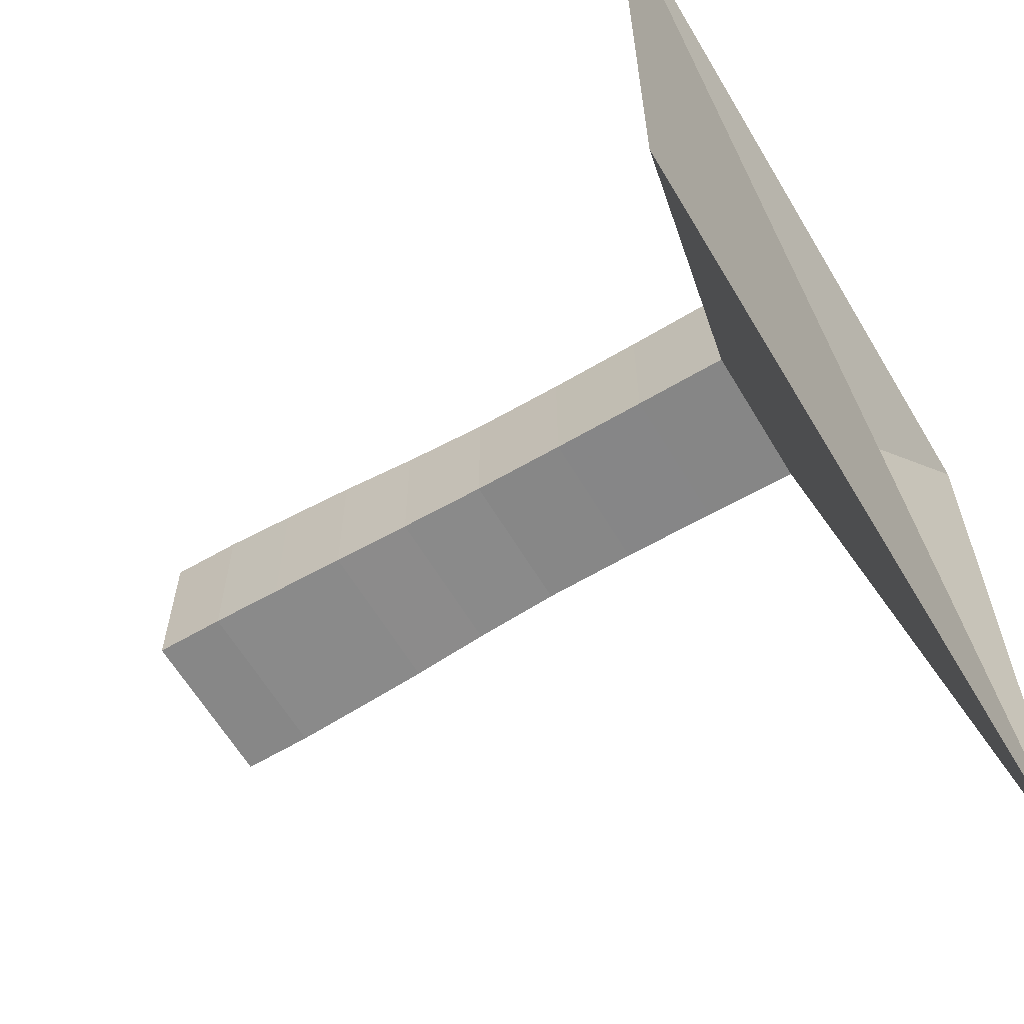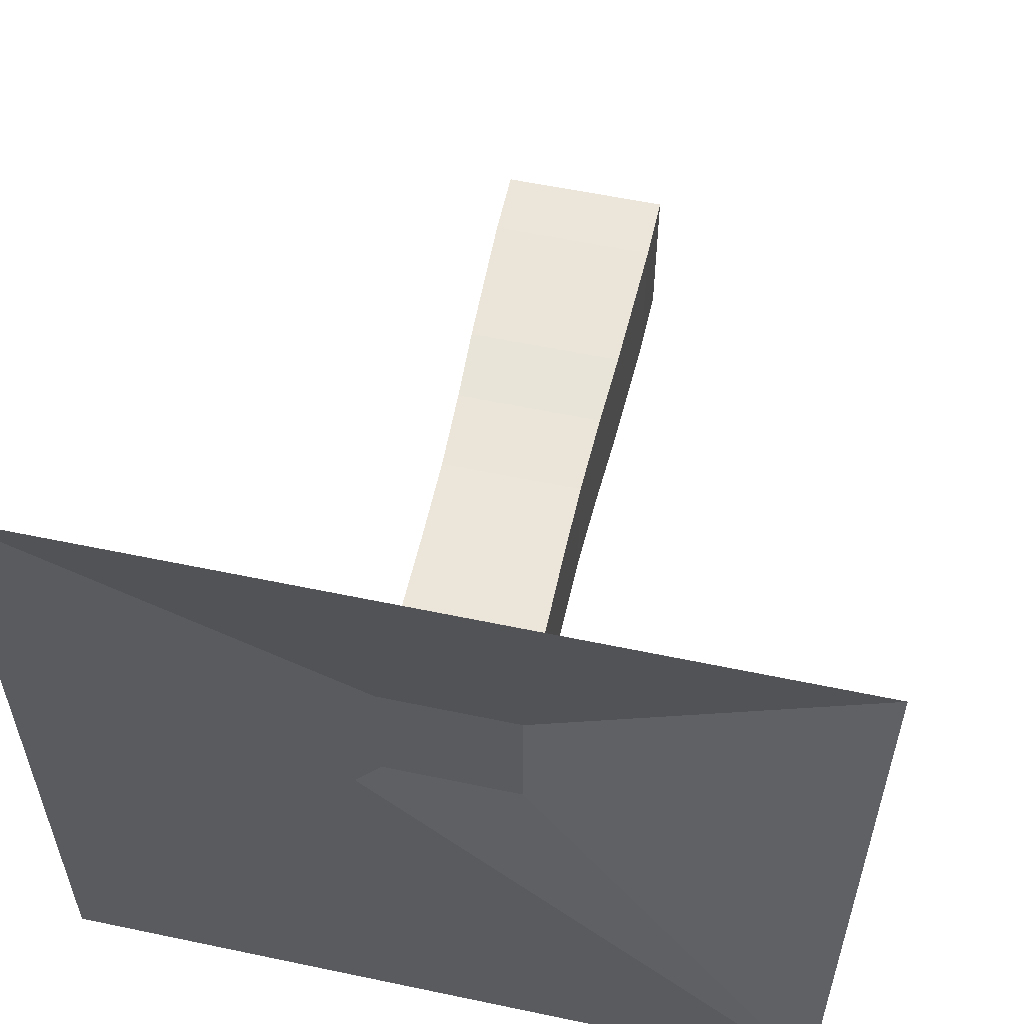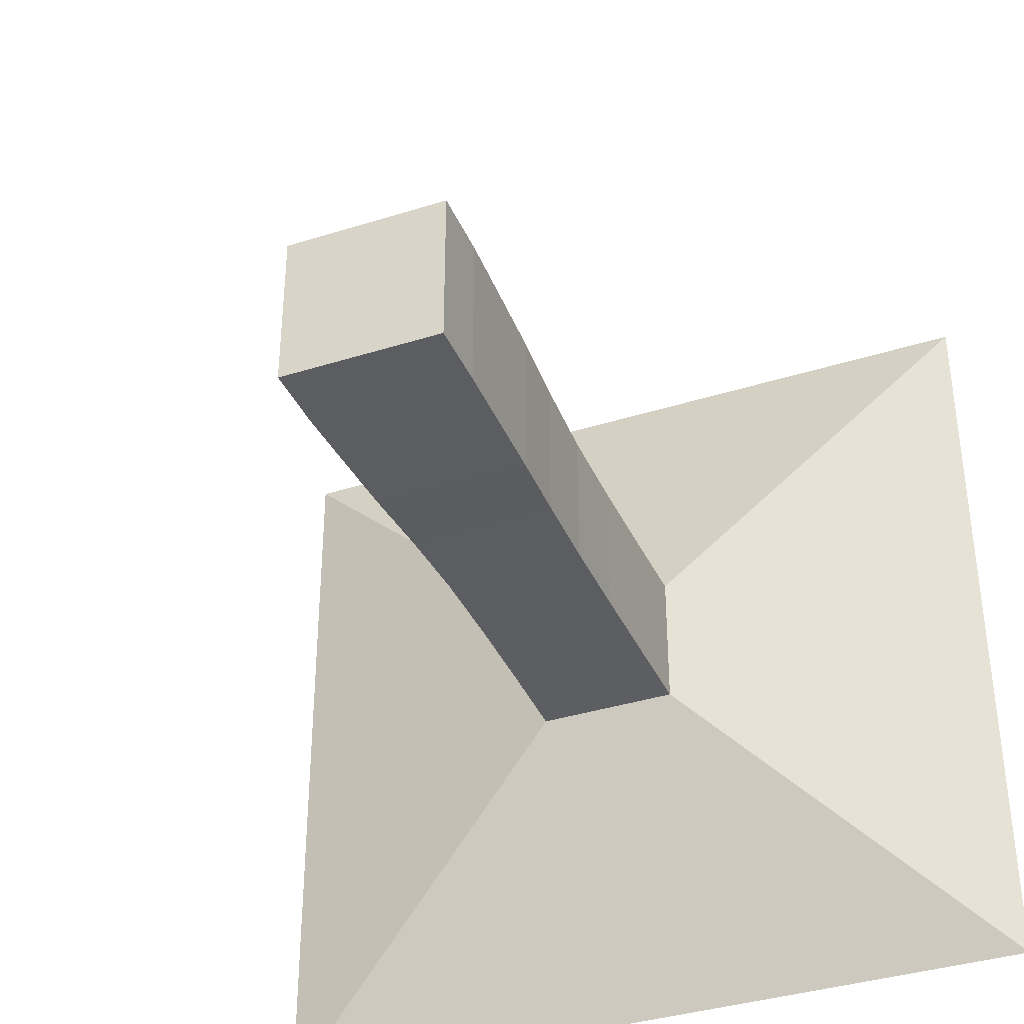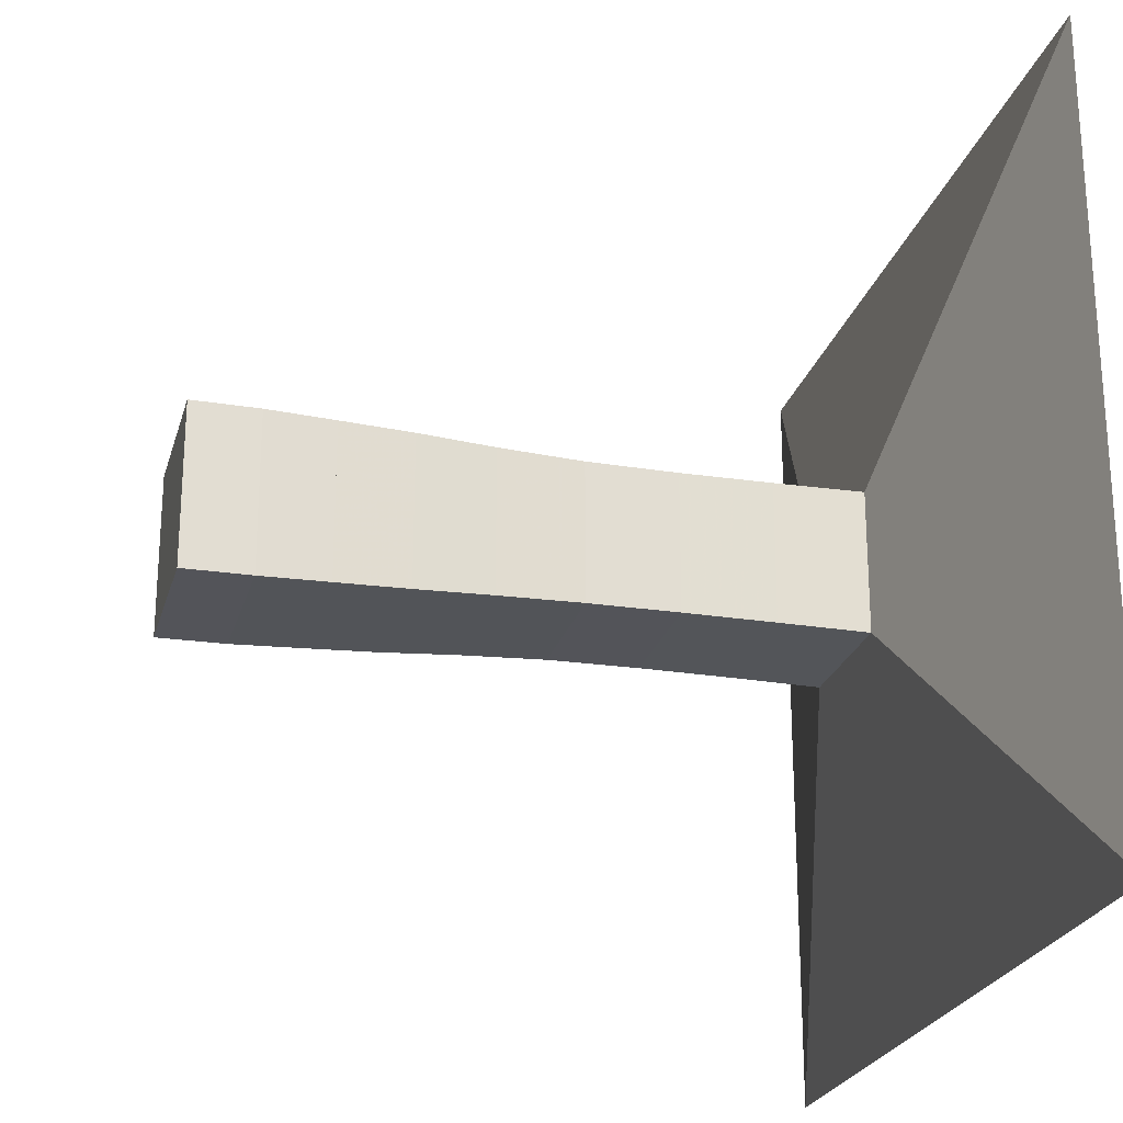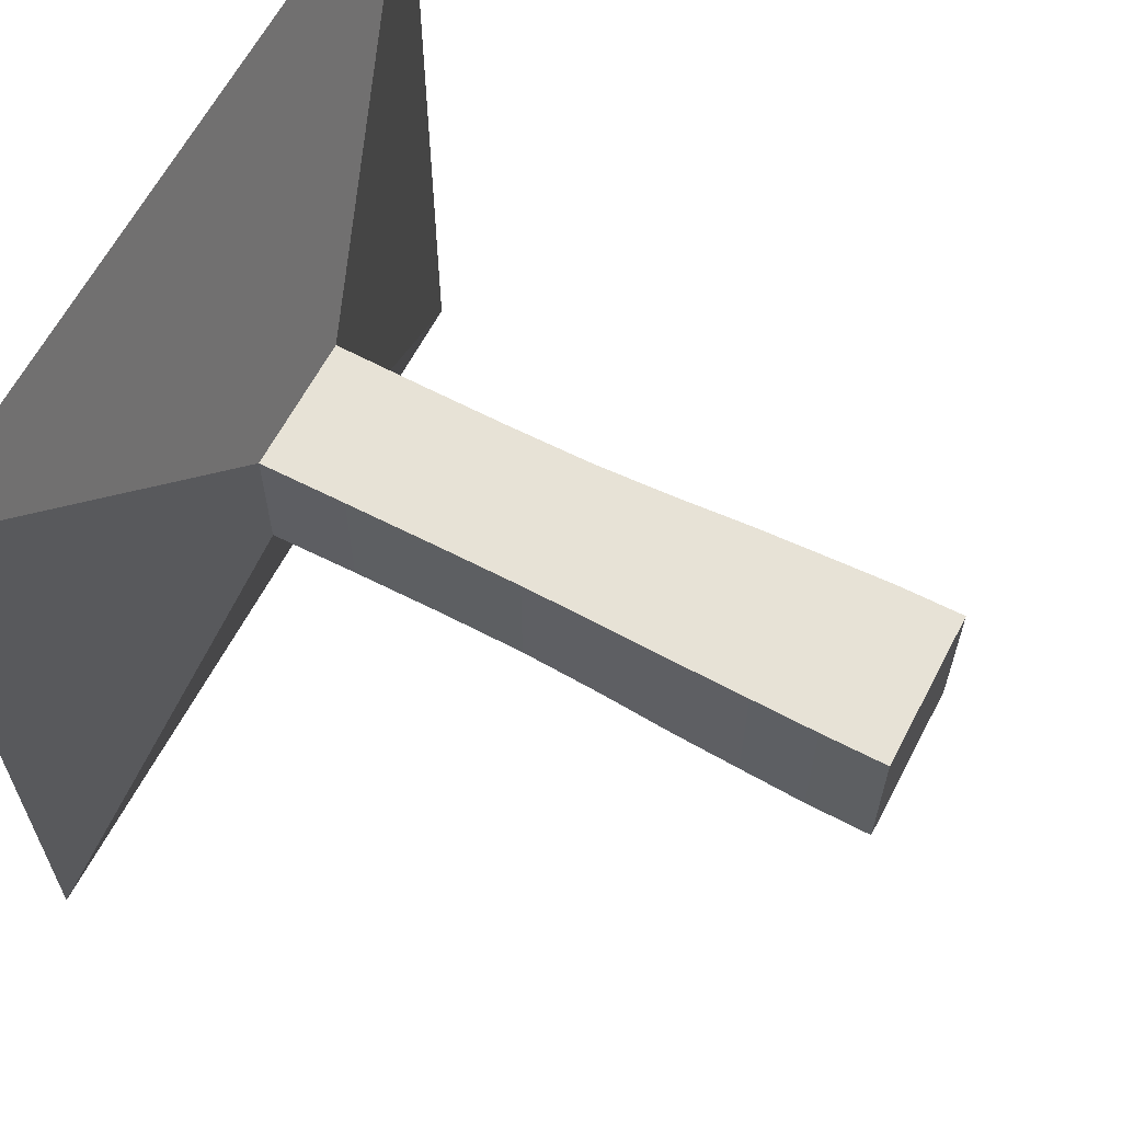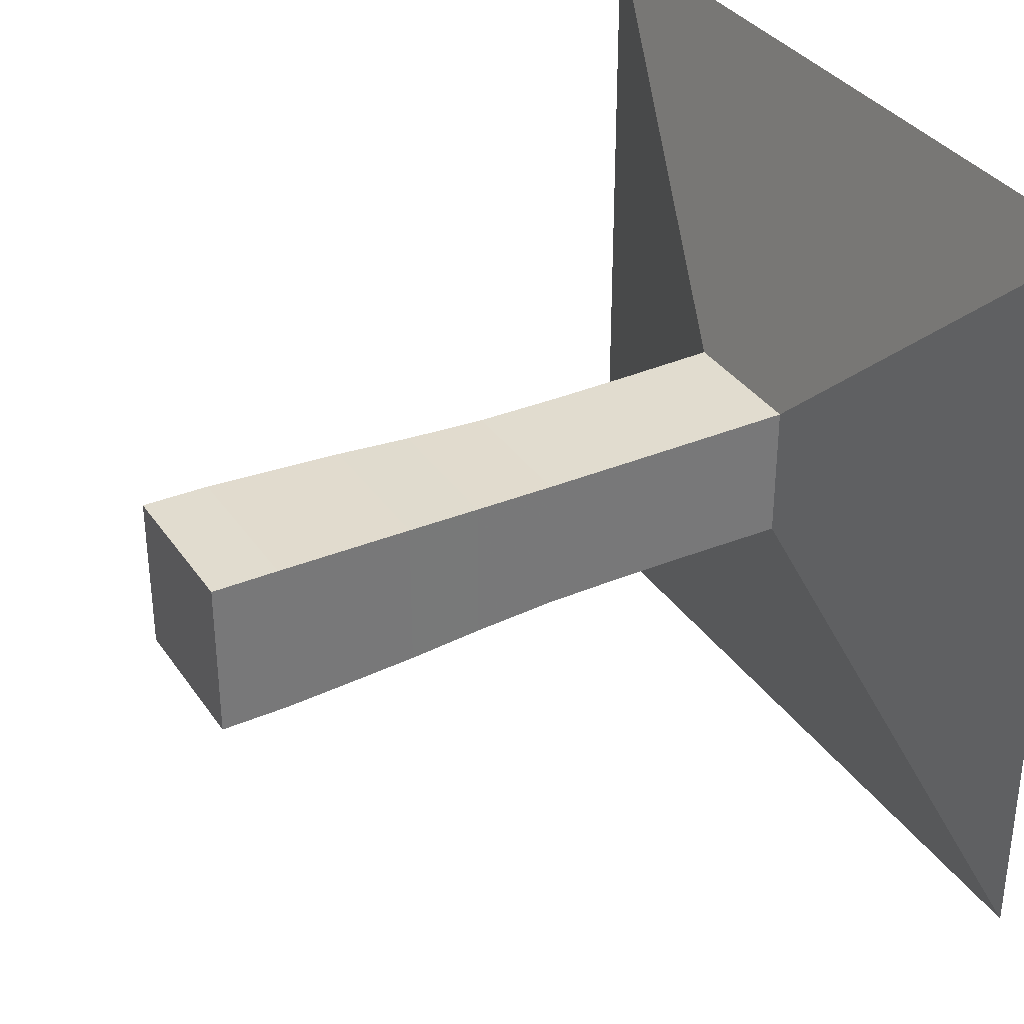
<metadata>
{"format":"obj","ext":"obj","renderer":"f3d","projection":"perspective","resolution":1024,"background":"white","views":[{"elev":-62.4,"azim":-149.3,"up":"+Y"},{"elev":56.9,"azim":-77.6,"up":"+Y"},{"elev":-37.4,"azim":112.0,"up":"+Z"},{"elev":-23.9,"azim":165.4,"up":"+Y"},{"elev":63.1,"azim":27.6,"up":"+Y"},{"elev":34.4,"azim":150.6,"up":"+Z"}]}
</metadata>
<code>
v 0 -1 -1
v 0 -1 1
v 0 1 1
v 0 1 -1
v 0.2192 -0.178 -0.178
v 0.2192 -0.178 0.178
v 0.2192 0.178 0.178
v 0.2192 0.178 -0.178
v 0.444 -0.1758 -0.1758
v 0.444 -0.1758 0.1758
v 0.444 0.1758 0.1758
v 0.444 0.1758 -0.1758
v 0.6716 -0.1747 -0.1747
v 0.6716 -0.1747 0.1747
v 0.6716 0.1747 0.1747
v 0.6716 0.1747 -0.1747
v 0.8961 -0.1759 -0.1759
v 0.8961 -0.1759 0.1759
v 0.8961 0.1759 0.1759
v 0.8961 0.1759 -0.1759
v 1.105 -0.1825 -0.1825
v 1.105 -0.1825 0.1825
v 1.105 0.1825 0.1825
v 1.105 0.1825 -0.1825
v 1.294 -0.1914 -0.1914
v 1.294 -0.1914 0.1914
v 1.294 0.1914 0.1914
v 1.294 0.1914 -0.1914
v 1.473 -0.197 -0.197
v 1.473 -0.197 0.197
v 1.473 0.197 0.197
v 1.473 0.197 -0.197
v 1.643 -0.2021 -0.2021
v 1.643 -0.2021 0.2021
v 1.643 0.2021 0.2021
v 1.643 0.2021 -0.2021
v 1.812 -0.2029 -0.2029
v 1.812 -0.2029 0.2029
v 1.812 0.2029 0.2029
v 1.812 0.2029 -0.2029
f 1 2 4 5
f 5 6 7 8
f 5 6 2 1
f 6 7 3 2
f 7 8 4 3
f 8 5 1 4
f 9 10 11 12
f 9 10 6 5
f 10 11 7 6
f 11 12 8 7
f 12 9 5 8
f 13 14 15 16
f 13 14 10 9
f 14 15 11 10
f 15 16 12 11
f 16 13 9 12
f 17 18 19 20
f 17 18 14 13
f 18 19 15 14
f 19 20 16 15
f 20 17 13 16
f 21 22 23 24
f 21 22 18 17
f 22 23 19 18
f 23 24 20 19
f 24 21 17 20
f 25 26 27 28
f 25 26 22 21
f 26 27 23 22
f 27 28 24 23
f 28 25 21 24
f 29 30 31 32
f 29 30 26 25
f 30 31 27 26
f 31 32 28 27
f 32 29 25 28
f 33 34 35 36
f 33 34 30 29
f 34 35 31 30
f 35 36 32 31
f 36 33 29 32
f 37 38 39 40
f 37 38 34 33
f 38 39 35 34
f 39 40 36 35
f 40 37 33 36

</code>
